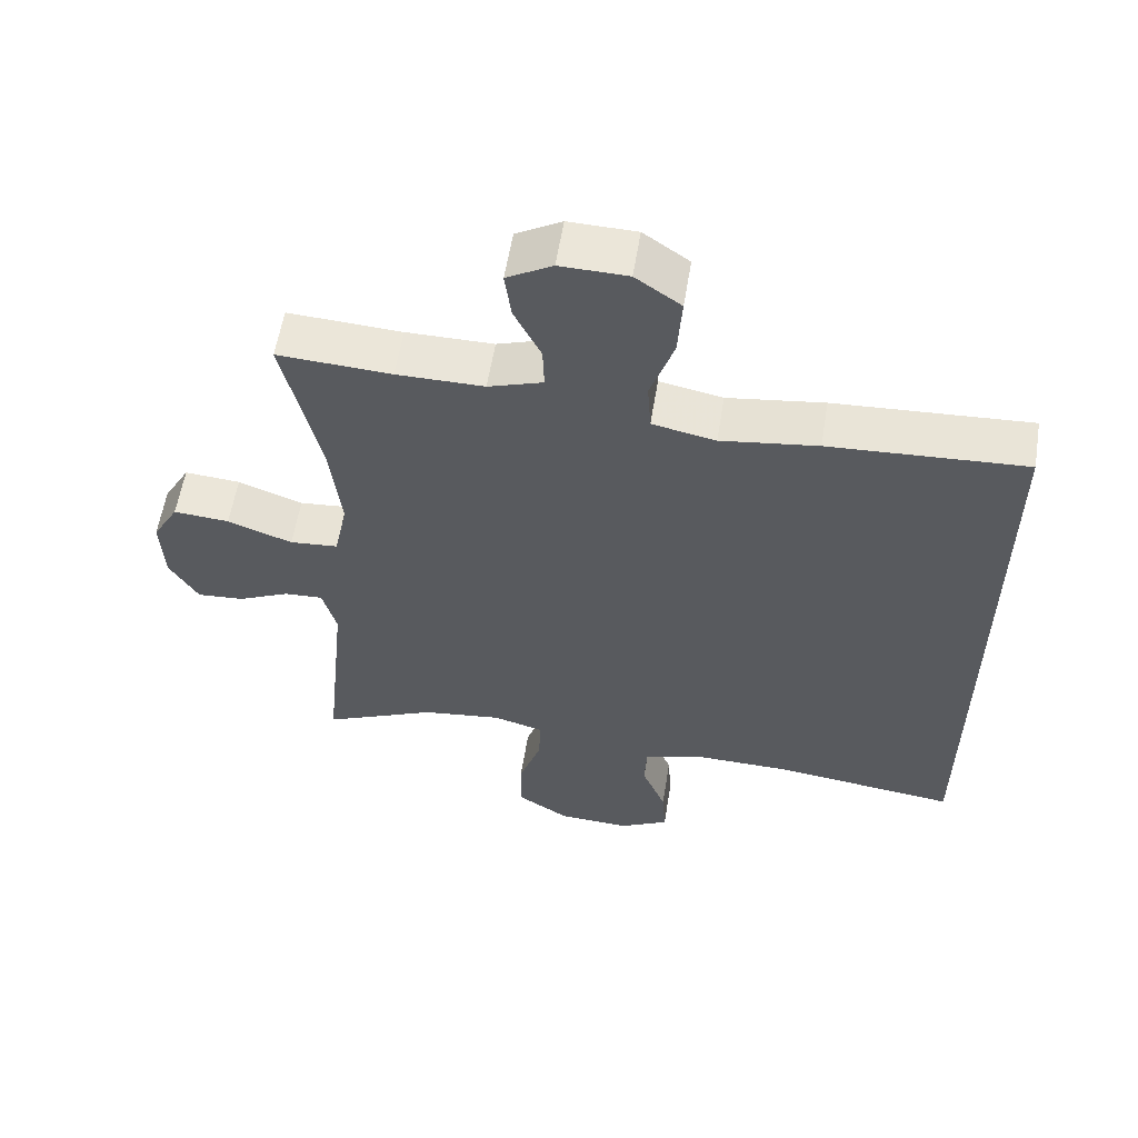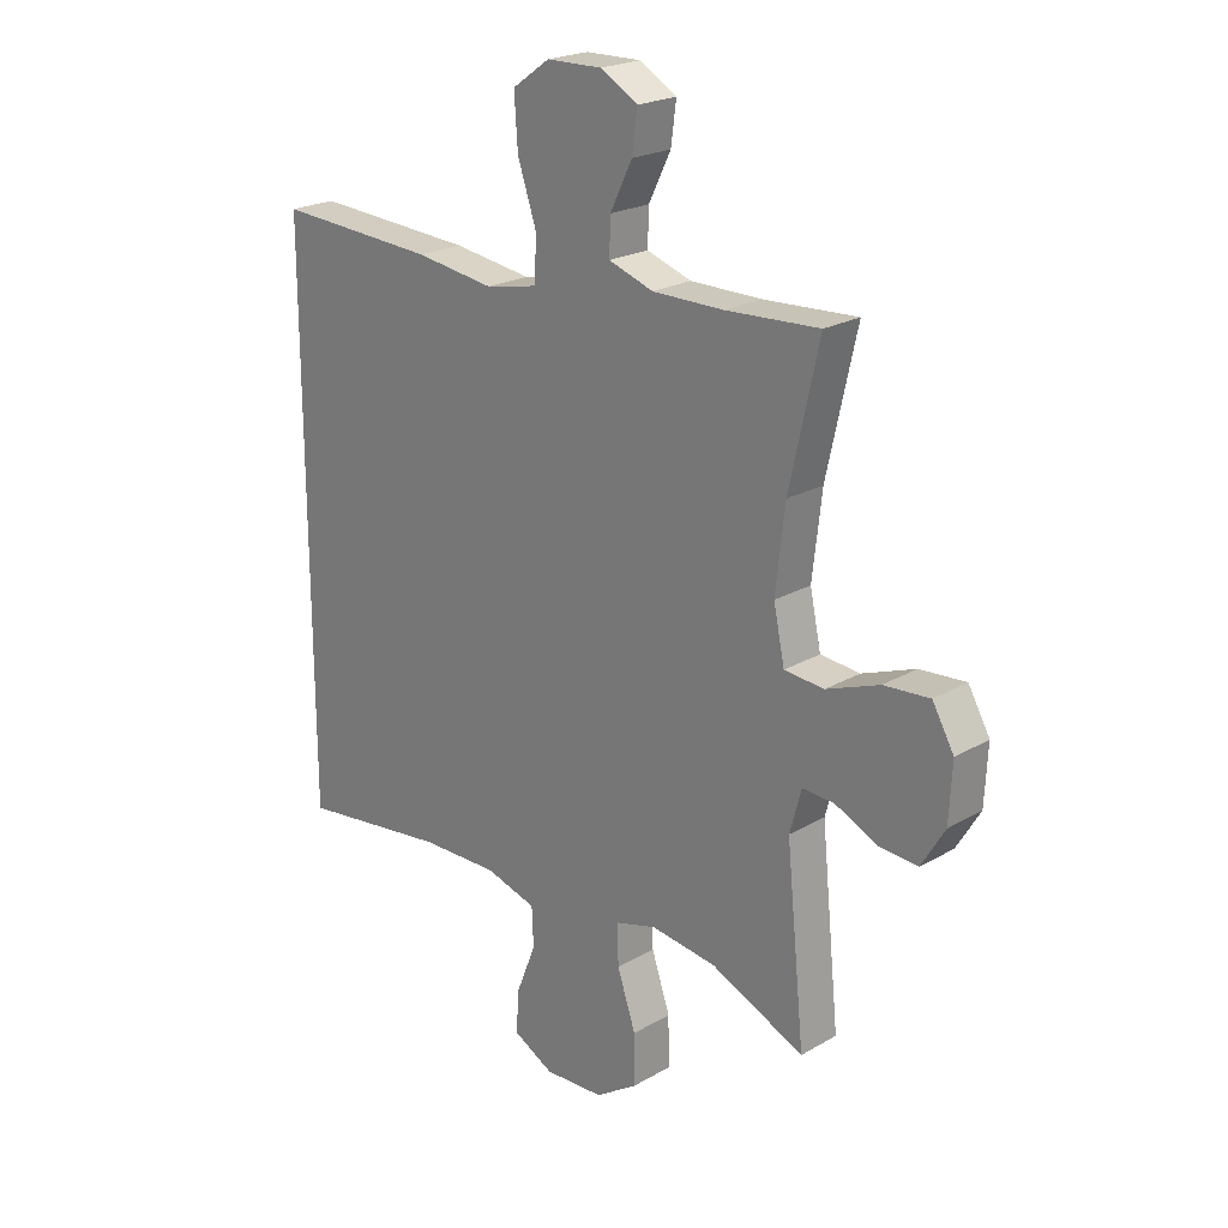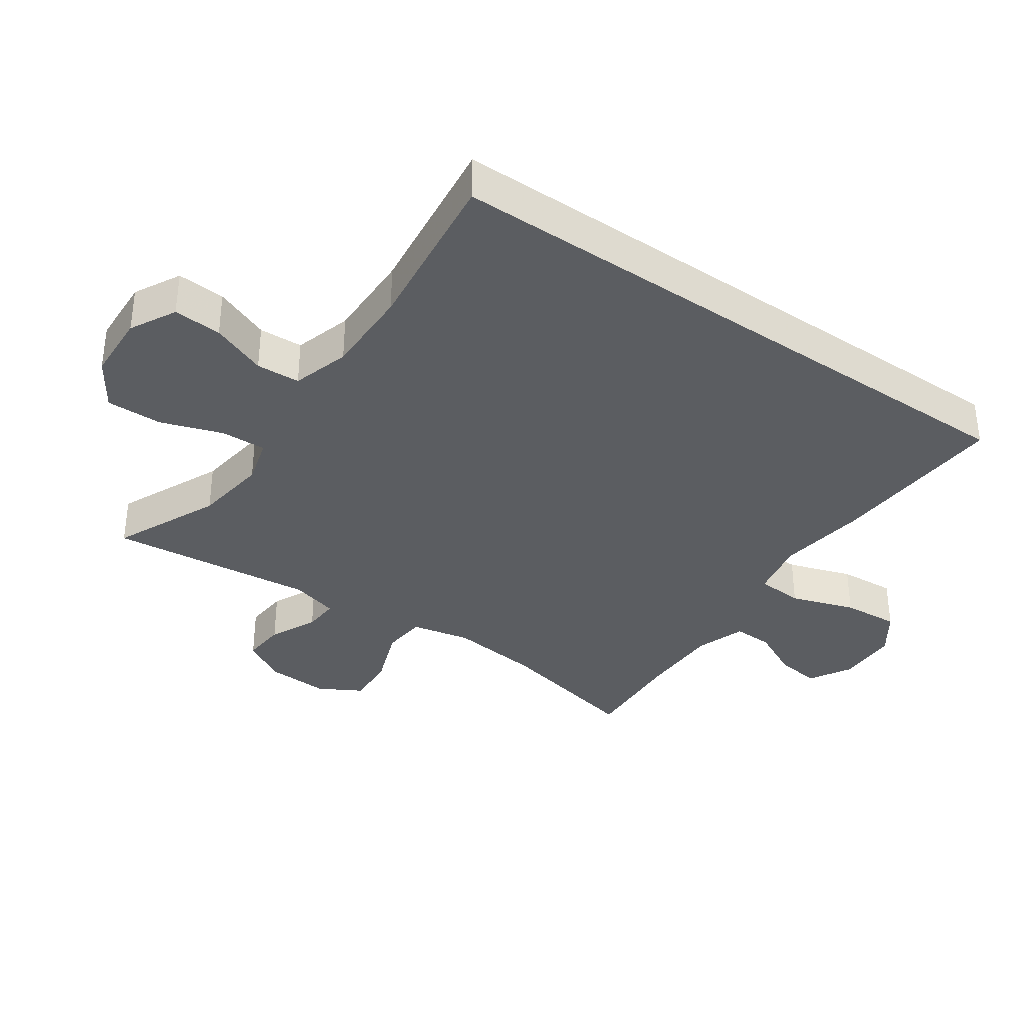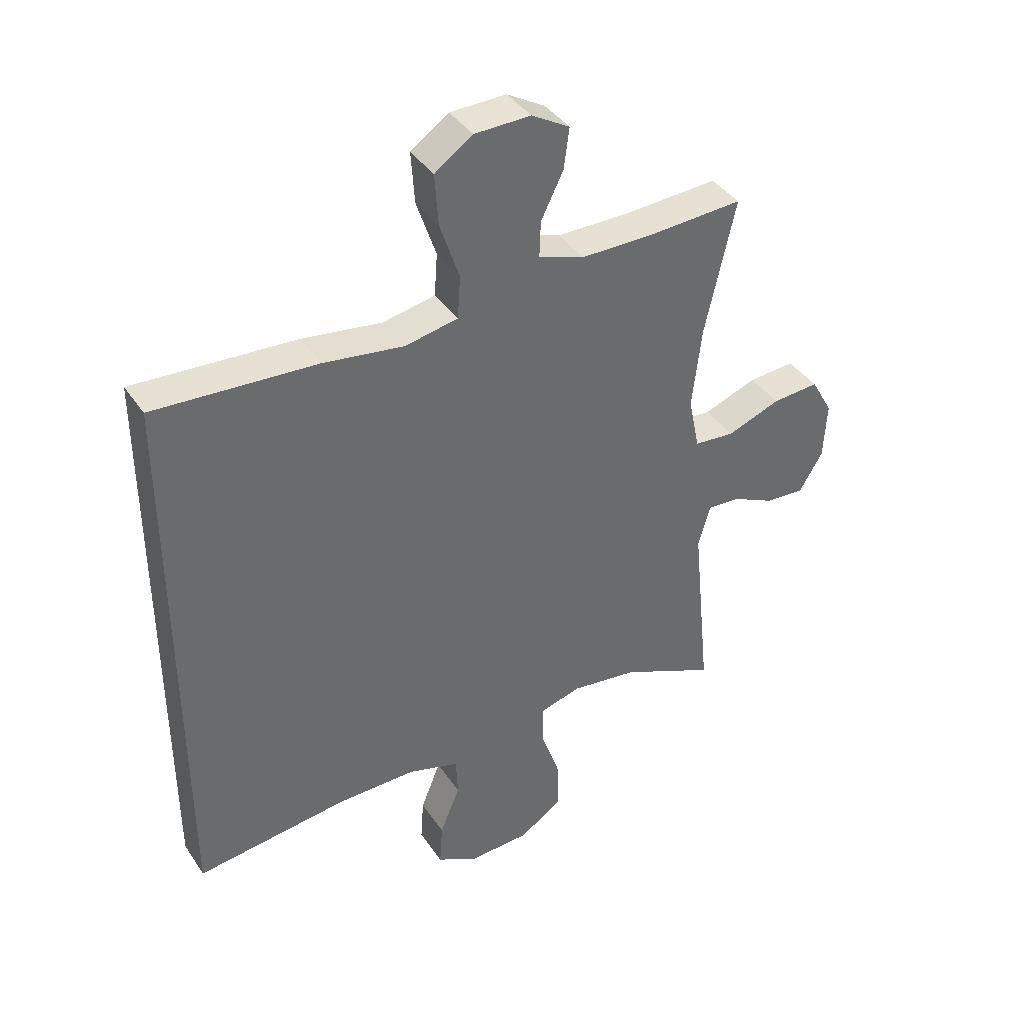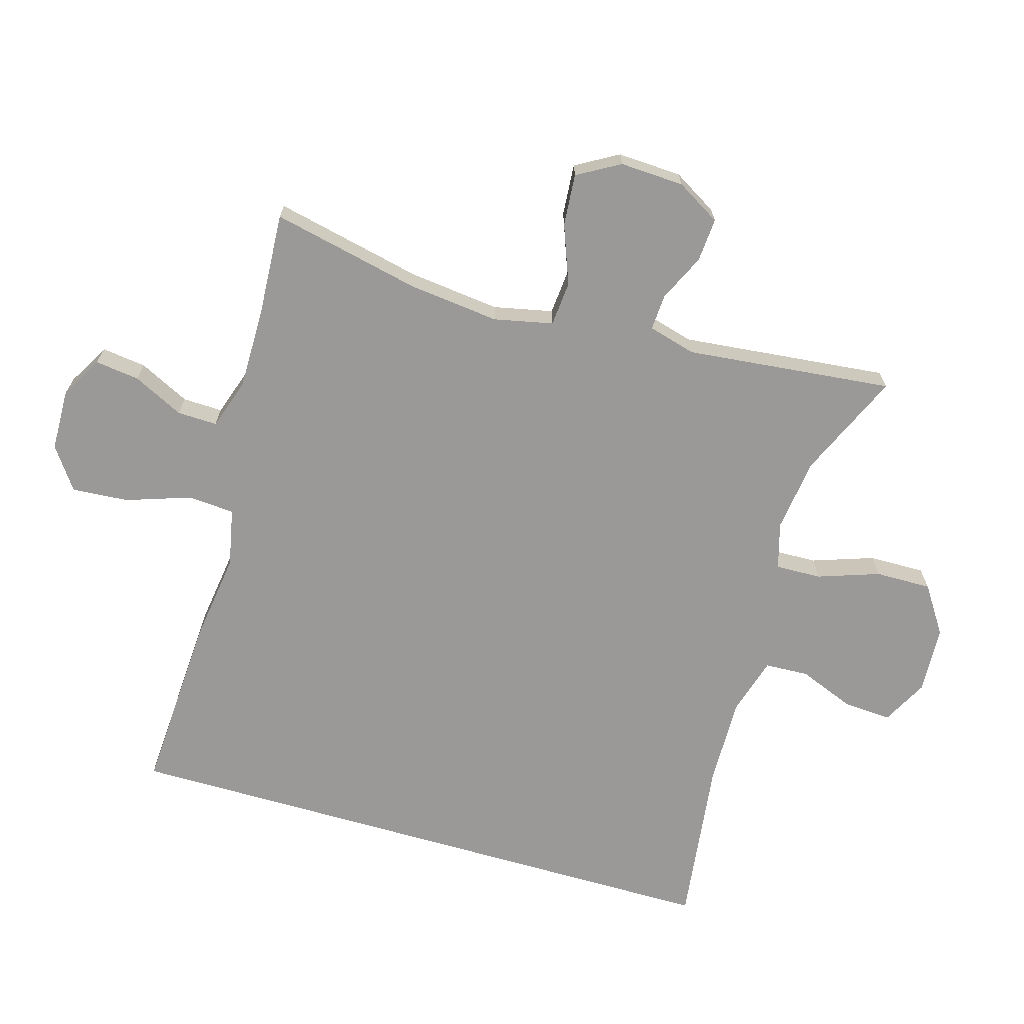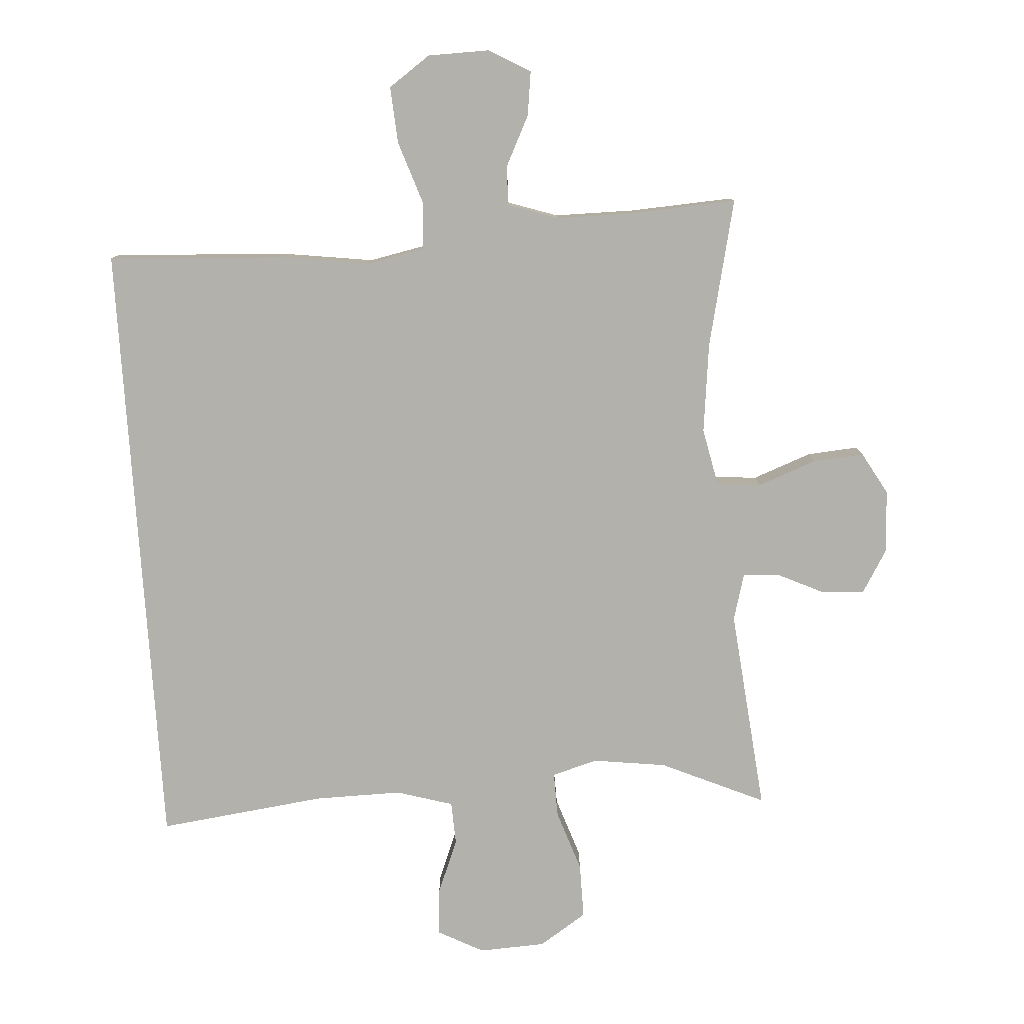
<metadata>
{"format":"obj","ext":"obj","renderer":"f3d","projection":"perspective","resolution":1024,"background":"white","views":[{"elev":58.1,"azim":-170.8,"up":"+Z"},{"elev":22.1,"azim":44.9,"up":"+Z"},{"elev":-35.7,"azim":-124.8,"up":"+Y"},{"elev":39.6,"azim":-30.5,"up":"+Z"},{"elev":-68.9,"azim":73.9,"up":"+Y"},{"elev":-79.0,"azim":3.7,"up":"+Y"}]}
</metadata>
<code>
v -0.5 0.07 0.473
v -0.225 0.07 0.457
v -0.089 0.07 0.438
v 0 0.07 0.456
v 0.005 0.07 0.528
v -0.028 0.07 0.626
v -0.034 0.07 0.713
v 0.03 0.07 0.758
v 0.125 0.07 0.76
v 0.189 0.07 0.723
v 0.18 0.07 0.655
v 0.142 0.07 0.578
v 0.14 0.07 0.517
v 0.217 0.07 0.491
v 0.34 0.07 0.491
v 0.5 0.07 0.5
v 0.449 0.07 0.272
v 0.433 0.07 0.133
v 0.452 0.07 0.043
v 0.52 0.07 0.037
v 0.611 0.07 0.071
v 0.69 0.07 0.077
v 0.727 0.07 0.012
v 0.722 0.07 -0.086
v 0.682 0.07 -0.153
v 0.615 0.07 -0.148
v 0.543 0.07 -0.114
v 0.488 0.07 -0.111
v 0.468 0.07 -0.184
v 0.5 0.07 -0.5
v 0.339 0.07 -0.428
v 0.226 0.07 -0.413
v 0.155 0.07 -0.433
v 0.157 0.07 -0.503
v 0.189 0.07 -0.597
v 0.19 0.07 -0.683
v 0.117 0.07 -0.731
v 0.014 0.07 -0.736
v -0.056 0.07 -0.699
v -0.051 0.07 -0.625
v -0.017 0.07 -0.54
v -0.02 0.07 -0.473
v -0.108 0.07 -0.447
v -0.243 0.07 -0.449
v -0.5 0.07 -0.481
v -0.5 0 0.473
v -0.225 0 0.457
v -0.089 0 0.438
v 0 0 0.456
v 0.005 0 0.528
v -0.028 0 0.626
v -0.034 0 0.713
v 0.03 0 0.758
v 0.125 0 0.76
v 0.189 0 0.723
v 0.18 0 0.655
v 0.142 0 0.578
v 0.14 0 0.517
v 0.217 0 0.491
v 0.34 0 0.491
v 0.5 0 0.5
v 0.449 0 0.272
v 0.433 0 0.133
v 0.452 0 0.043
v 0.52 0 0.037
v 0.611 0 0.071
v 0.69 0 0.077
v 0.727 0 0.012
v 0.722 0 -0.086
v 0.682 0 -0.153
v 0.615 0 -0.148
v 0.543 0 -0.114
v 0.488 0 -0.111
v 0.468 0 -0.184
v 0.5 0 -0.5
v 0.339 0 -0.428
v 0.226 0 -0.413
v 0.155 0 -0.433
v 0.157 0 -0.503
v 0.189 0 -0.597
v 0.19 0 -0.683
v 0.117 0 -0.731
v 0.014 0 -0.736
v -0.056 0 -0.699
v -0.051 0 -0.625
v -0.017 0 -0.54
v -0.02 0 -0.473
v -0.108 0 -0.447
v -0.243 0 -0.449
v -0.5 0 -0.481
f 1 2 3
f 45 1 3
f 44 45 3
f 43 44 3 4
f 42 43 4
f 41 42 4 5
f 39 40 41
f 38 39 41
f 37 38 41
f 36 37 41
f 35 36 41
f 34 35 41
f 33 34 41 5
f 32 33 5
f 31 32 5
f 5 6 7
f 31 5 7
f 30 31 7
f 29 30 7
f 28 29 7
f 27 28 7
f 25 26 27
f 24 25 27
f 23 24 27
f 22 23 27
f 21 22 27
f 20 21 27
f 19 20 27
f 19 27 7
f 18 19 7
f 15 16 17
f 14 15 17 18
f 13 14 18
f 10 11 12
f 9 10 12
f 8 9 12
f 7 8 12
f 7 12 13
f 7 13 18
f 48 47 46
f 48 46 90
f 48 90 89
f 49 48 89 88
f 49 88 87
f 50 49 87 86
f 86 85 84
f 86 84 83
f 86 83 82
f 86 82 81
f 86 81 80
f 86 80 79
f 50 86 79 78
f 50 78 77
f 50 77 76
f 52 51 50
f 52 50 76
f 52 76 75
f 52 75 74
f 52 74 73
f 52 73 72
f 72 71 70
f 72 70 69
f 72 69 68
f 72 68 67
f 72 67 66
f 72 66 65
f 72 65 64
f 52 72 64
f 52 64 63
f 62 61 60
f 63 62 60 59
f 63 59 58
f 57 56 55
f 57 55 54
f 57 54 53
f 57 53 52
f 58 57 52
f 63 58 52
f 1 46 47 2
f 2 47 48 3
f 3 48 49 4
f 4 49 50 5
f 5 50 51 6
f 6 51 52 7
f 7 52 53 8
f 8 53 54 9
f 9 54 55 10
f 10 55 56 11
f 11 56 57 12
f 12 57 58 13
f 13 58 59 14
f 14 59 60 15
f 15 60 61 16
f 16 61 62 17
f 17 62 63 18
f 18 63 64 19
f 19 64 65 20
f 20 65 66 21
f 21 66 67 22
f 22 67 68 23
f 23 68 69 24
f 24 69 70 25
f 25 70 71 26
f 26 71 72 27
f 27 72 73 28
f 28 73 74 29
f 29 74 75 30
f 30 75 76 31
f 31 76 77 32
f 32 77 78 33
f 33 78 79 34
f 34 79 80 35
f 35 80 81 36
f 36 81 82 37
f 37 82 83 38
f 38 83 84 39
f 39 84 85 40
f 40 85 86 41
f 41 86 87 42
f 42 87 88 43
f 43 88 89 44
f 44 89 90 45
f 45 90 46 1

</code>
